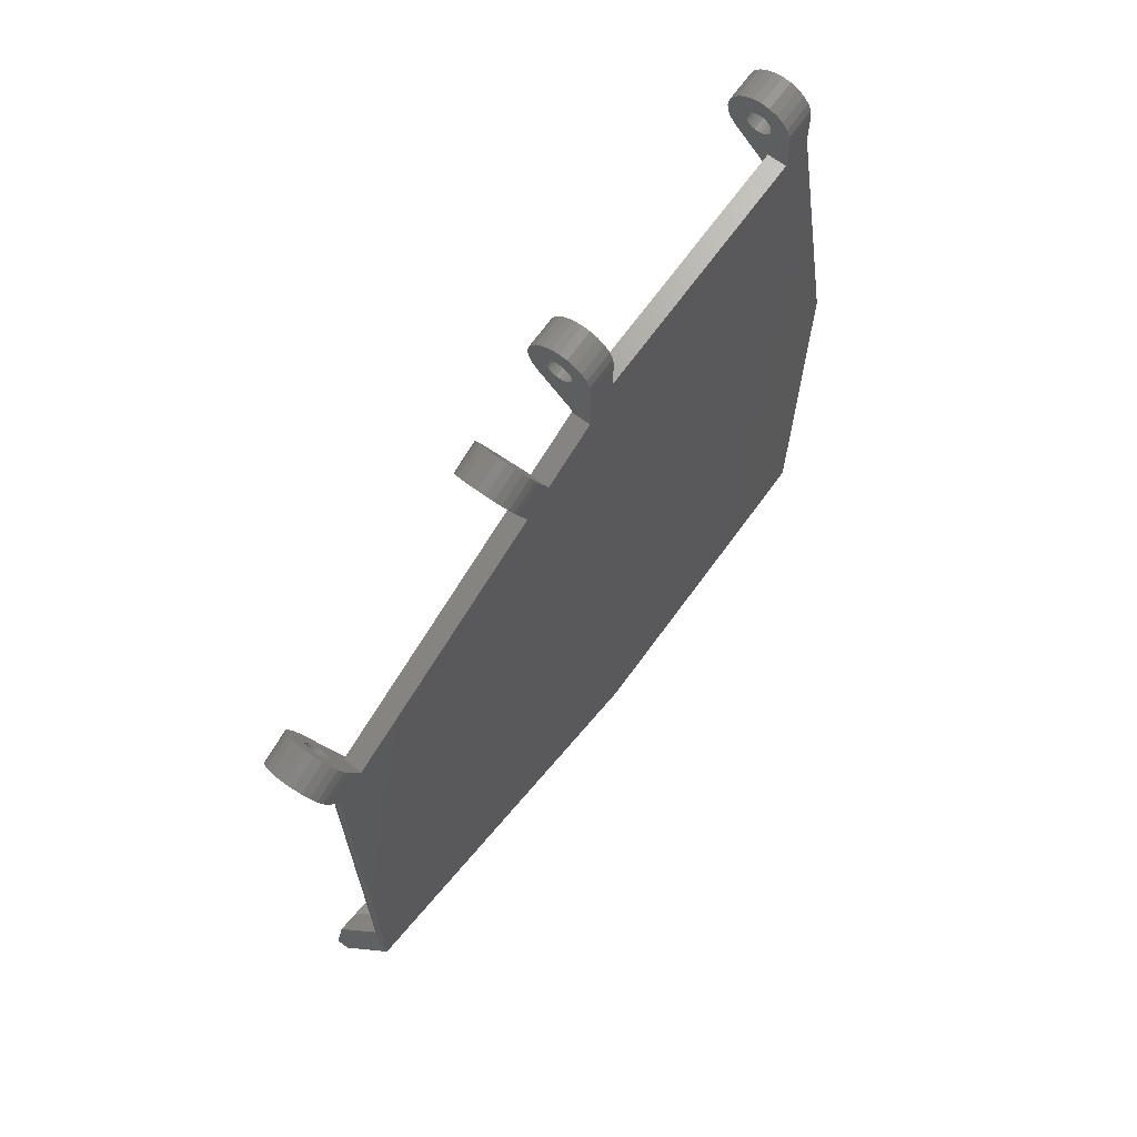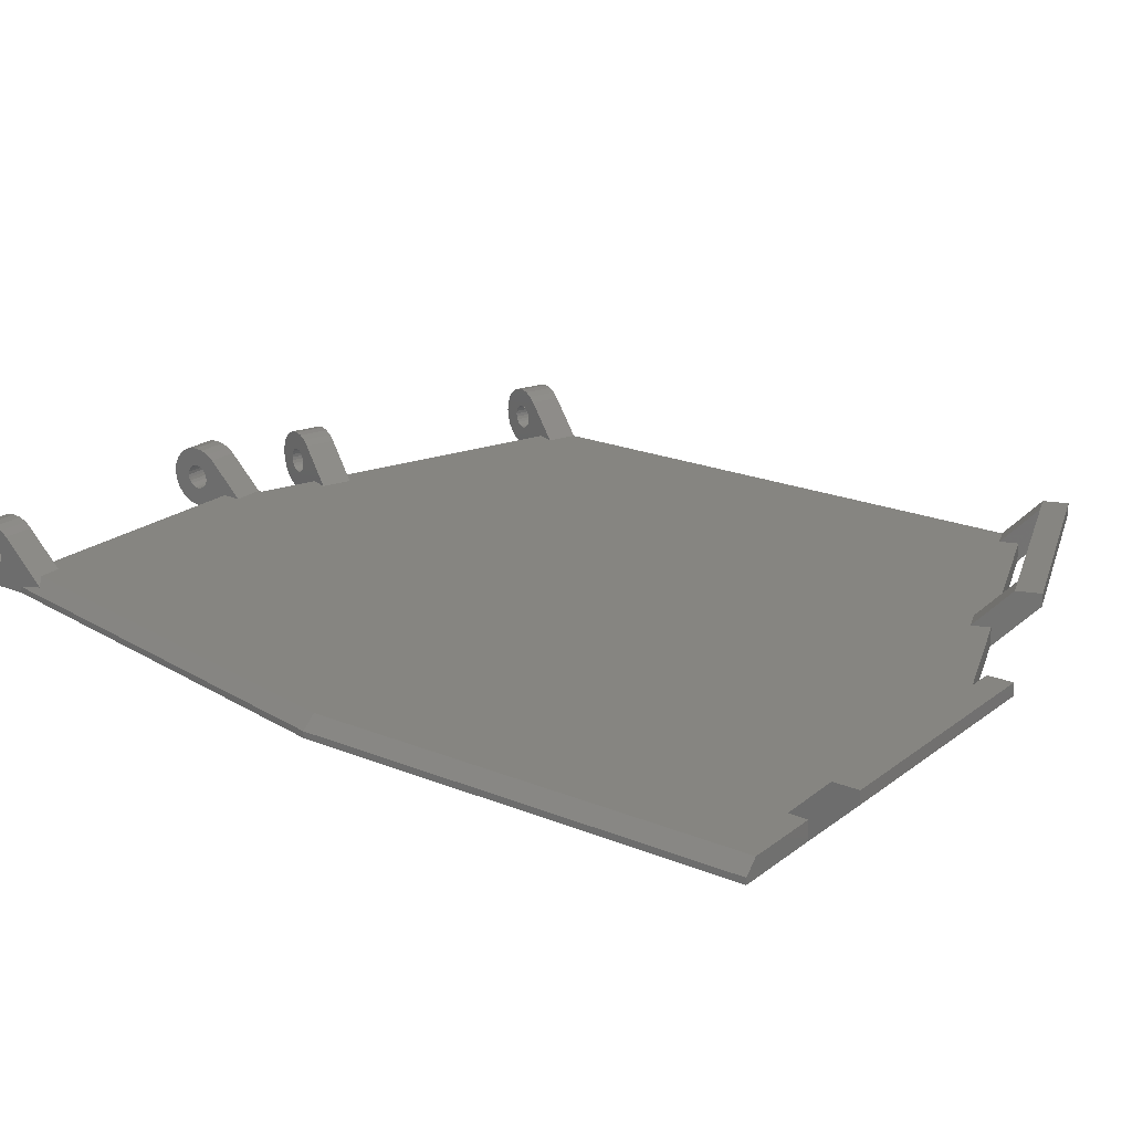
<metadata>
{"format":"stl","ext":"stl","renderer":"f3d","projection":"perspective","resolution":1024,"background":"white","views":[{"elev":68.9,"azim":126.0,"up":"+Y"},{"elev":21.0,"azim":-53.7,"up":"+Z"}]}
</metadata>
<code>
# stl→obj: 401 verts, 822 faces
v 307.4 86.96 201.5
v 306.7 86.38 200.9
v 300.7 53.4 201.5
v 306.7 88.5 200.5
v 299.7 53.5 200.5
v 331.7 91.5 201.5
v 329.2 91.76 201.5
v 329.2 91.5 201.5
v 331.7 91.76 201.5
v 324.7 17 202
v 308.7 16.5 202
v 308.7 17 202
v 324.7 16.5 202
v 329.2 92.21 201.8
v 331.7 92.37 202
v 329.2 92.37 202
v 331.7 92.21 201.8
v 331.7 90.53 202.8
v 329.2 90.63 203
v 331.7 90.63 203
v 329.2 90.53 202.8
v 309.2 93.27 200.7
v 306.7 92.75 200.3
v 306.7 93.27 200.7
v 309.2 92.75 200.3
v 331.7 91.5 203.5
v 329.2 91.24 203.5
v 329.2 91.5 203.5
v 331.7 91.24 203.5
v 331.7 92.47 202.2
v 329.2 92.47 202.2
v 309.2 92.15 200.1
v 306.7 91.5 200
v 306.7 92.15 200.1
v 309.2 91.5 200
v 329.2 90.79 203.2
v 331.7 90.79 203.2
v 331.7 92 203.4
v 329.2 91.76 203.5
v 329.2 92 203.4
v 331.7 91.76 203.5
v 331.7 91 203.4
v 329.2 91 203.4
v 331.7 91.5 205
v 329.2 92.15 204.9
v 329.2 91.5 205
v 331.7 92.15 204.9
v 331.7 92.21 203.2
v 329.2 92.21 203.2
v 309.2 91.5 205
v 306.7 92.15 204.9
v 306.7 91.5 205
v 309.2 92.15 204.9
v 309.2 90.63 203
v 306.7 90.79 203.2
v 309.2 90.79 203.2
v 306.7 90.63 203
v 309.2 92.75 204.7
v 309.2 92.47 202.8
v 309.2 92.5 202.5
v 309.2 92.37 203
v 309.2 92.21 203.2
v 309.2 92 203.4
v 309.2 91.76 203.5
v 309.2 91.5 203.5
v 309.2 91.24 203.5
v 309.2 90.85 204.9
v 309.2 91 203.4
v 309.2 90.25 204.7
v 309.2 90.53 202.8
v 309.2 90.5 202.5
v 309.2 93.91 203.1
v 309.2 93.91 201.9
v 309.2 94 202.5
v 309.2 93.67 201.3
v 309.2 93.67 203.8
v 309.2 93.27 204.3
v 309.2 92.47 202.2
v 309.2 92.37 202
v 309.2 92.21 201.8
v 309.2 92 201.6
v 309.2 91.76 201.5
v 309.2 91.5 201.5
v 309.2 88.5 200
v 309.2 91.24 201.5
v 309.2 91 201.6
v 309.2 90.79 201.8
v 309.2 90.63 202
v 309.2 90.53 202.2
v 309.2 89.73 204.3
v 309.2 88.5 201.5
v 309.2 86.96 201.5
v 306.7 92.5 202.5
v 306.7 92.47 202.8
v 306.7 93.27 204.3
v 306.7 93.67 203.8
v 306.7 92.37 203
v 306.7 93.91 203.1
v 306.7 94 202.5
v 306.7 93.91 201.9
v 329.2 92.37 203
v 331.7 92.37 203
v 306.7 93.67 201.3
v 306.7 90.53 202.8
v 306.7 90.5 202.5
v 306.7 91.5 203.5
v 306.7 91.76 203.5
v 306.7 90.53 202.2
v 306.7 92.37 202
v 306.7 92.47 202.2
v 306.7 91.76 201.5
v 306.7 91.5 201.5
v 306.7 92.21 201.8
v 306.7 92 201.6
v 306.7 90.63 202
v 306.7 91.24 201.5
v 306.7 91 201.6
v 306.7 91 203.4
v 306.7 91.24 203.5
v 306.7 92.21 203.2
v 306.7 92 203.4
v 331.7 93.27 200.7
v 329.2 93.67 201.3
v 331.7 93.67 201.3
v 329.2 93.27 200.7
v 306.7 90.79 201.8
v 331.7 90.63 202
v 329.2 90.53 202.2
v 331.7 90.53 202.2
v 329.2 90.63 202
v 329.2 93.91 201.9
v 329.2 93.91 203.1
v 329.2 94 202.5
v 329.2 93.67 203.8
v 329.2 93.27 204.3
v 329.2 92.75 200.3
v 329.2 92.75 204.7
v 329.2 92.5 202.5
v 329.2 92.15 200.1
v 329.2 92 201.6
v 329.2 91.5 200
v 329.2 88.5 200
v 329.2 91.24 201.5
v 329.2 91 201.6
v 329.2 90.79 201.8
v 329.2 90.5 202.5
v 329.2 90.25 204.7
v 329.2 89.73 204.3
v 329.2 88.5 201.5
v 329.2 86.96 201.5
v 329.2 92.47 202.8
v 329.2 90.85 204.9
v 331.7 90.79 201.8
v 331.7 92.15 200.1
v 331.7 91.5 200
v 331.7 92.75 200.3
v 306.7 92.75 204.7
v 331.7 91.24 201.5
v 306.7 90.85 204.9
v 306.7 90.25 204.7
v 306.7 89.73 204.3
v 331.7 91 201.6
v 331.7 90.85 204.9
v 331.7 90.25 204.7
v 331.7 89.73 204.3
v 306.7 88.5 200
v 331.7 92.75 204.7
v 336.3 84.86 201.5
v 331.7 86.61 200
v 331.7 86.61 201.5
v 336.3 84.86 200
v 331.7 86.96 201.5
v 306.7 15 203.5
v 306.7 18.5 201.5
v 306.7 18.5 200
v 306.7 17 204.5
v 306.7 15 204.5
v 306.7 20 201.5
v 308.7 17 204.5
v 324.7 17 204.5
v 326.7 17 204.5
v 324.7 20 201.5
v 326.7 20 201.5
v 324.7 18.5 201.5
v 324.7 18.5 200
v 326.7 18.5 201.5
v 326.7 15 203.5
v 326.7 18.5 200
v 326.7 15 204.5
v 308.7 18.5 201.5
v 308.7 20 201.5
v 308.7 18.5 200
v 299.7 18.5 200.5
v 300.7 18.5 201.5
v 299.7 18.5 200
v 331.7 93.27 204.3
v 331.7 94 202.5
v 331.7 93.91 203.1
v 331.7 93.67 203.8
v 331.7 92.47 202.8
v 331.7 92.5 202.5
v 331.7 90.5 202.5
v 331.7 93.91 201.9
v 331.7 92 201.6
v 342.2 20.64 203.5
v 340.9 23.92 201.5
v 340.9 23.92 200
v 341.5 22.51 204.5
v 342.2 20.64 204.5
v 340.4 25.32 201.5
v 359.7 31 200
v 358.5 28.42 202
v 357.8 30.29 200
v 342.8 24.62 200
v 343.5 22.75 202
v 360.9 27.73 203.5
v 342.3 26.03 201.5
v 343.3 23.22 204.5
v 358.3 28.89 202
v 358.3 28.89 204.5
v 343.3 23.22 202
v 357.8 30.29 201.5
v 357.2 31.69 201.5
v 360.9 27.73 204.5
v 360.2 29.6 204.5
v 342.8 24.62 201.5
v 359.7 31 200.5
v 359.1 32.45 201.5
v 359.1 32.39 201.5
v 361.2 79.97 204.7
v 359 81.34 204.3
v 358.8 80.86 204.7
v 361.3 80.46 204.3
v 361.6 81.14 202.5
v 359.2 81.95 201.9
v 359.3 82.03 202.5
v 361.6 81.06 201.9
v 359.1 74.53 201.5
v 359.1 74.58 201.5
v 359.7 76 200.5
v 360.4 77.87 202.5
v 358 78.79 202.2
v 358 78.76 202.5
v 360.4 77.9 202.2
v 360.4 78 203
v 358 78.79 202.8
v 358.1 78.88 203
v 360.4 77.9 202.8
v 358.7 80.59 202.2
v 361.1 79.74 202.5
v 358.7 80.63 202.5
v 361.1 79.71 202.2
v 360.7 78.81 205
v 358.6 80.3 204.9
v 358.4 79.69 205
v 360.9 79.41 204.9
v 337.6 88.27 200.1
v 339.7 86.78 200
v 337.3 87.66 200
v 339.9 87.38 200.1
v 361.1 79.71 202.8
v 361 79.62 203
v 361 79.47 203.2
v 360.9 79.27 203.4
v 360.8 79.05 203.5
v 360.7 78.81 203.5
v 360.6 78.56 203.5
v 360.5 78.2 204.9
v 360.5 78.34 203.4
v 360.5 78.14 203.2
v 360.3 77.64 204.7
v 361.6 81.06 203.1
v 361.5 80.83 201.3
v 361.5 80.83 203.8
v 361.3 80.46 200.7
v 361.2 79.97 200.3
v 360.9 79.41 200.1
v 361 79.62 202
v 361 79.47 201.8
v 360.9 79.27 201.6
v 360.7 78.81 200
v 360.8 79.05 201.5
v 360.7 78.81 201.5
v 359.7 76 200
v 360.6 78.56 201.5
v 360.5 78.34 201.6
v 360.5 78.14 201.8
v 360.4 78 202
v 360.1 77.15 204.3
v 359.1 81.72 203.8
v 359.2 81.95 203.1
v 358.7 80.5 202
v 358.6 80.35 201.8
v 358.7 80.59 202.8
v 358.7 80.5 203
v 358.4 79.69 203.5
v 358.3 79.45 203.5
v 358.5 79.93 203.5
v 337.4 87.9 203.5
v 339.7 86.78 203.5
v 337.3 87.66 203.5
v 339.8 87.02 203.5
v 358.6 80.16 201.6
v 340.1 87.94 204.7
v 340 87.68 202.8
v 340 87.71 202.5
v 339.9 87.38 204.9
v 340 87.59 203
v 339.9 87.44 203.2
v 339.9 87.24 203.4
v 339.7 86.78 205
v 339.6 86.53 203.5
v 339.4 86.17 204.9
v 339.5 86.31 203.4
v 339.4 86.11 203.2
v 339.2 85.61 204.7
v 339.4 85.97 203
v 339.3 85.87 202.8
v 339.3 85.84 202.5
v 340.5 89.03 203.1
v 340.5 89.03 201.9
v 340.6 89.11 202.5
v 340.4 88.8 201.3
v 340.4 88.8 203.8
v 340.3 88.43 200.7
v 340.3 88.43 204.3
v 340.1 87.94 200.3
v 340 87.68 202.2
v 340 87.59 202
v 339.9 87.44 201.8
v 339.9 87.24 201.6
v 339.8 87.02 201.5
v 339.7 86.78 201.5
v 338.6 83.97 200
v 339.6 86.53 201.5
v 339.5 86.31 201.6
v 339.4 86.11 201.8
v 339.4 85.97 202
v 339.3 85.87 202.2
v 339 85.12 204.3
v 338.6 83.97 201.5
v 338.1 82.53 201.5
v 358.6 80.16 203.4
v 358.2 79.22 203.4
v 358.1 79.03 203.2
v 337.8 88.83 200.3
v 358.6 80.35 203.2
v 358.5 79.93 201.5
v 358.4 79.69 201.5
v 338 89.31 200.7
v 359.1 81.72 201.3
v 338.1 89.69 201.3
v 337.6 88.32 203.2
v 337.5 88.13 203.4
v 337.2 87.42 201.5
v 337.2 87.19 201.6
v 337.8 88.83 204.7
v 337.6 88.27 204.9
v 337.2 87.19 203.4
v 337.1 87 203.2
v 358.2 79.22 201.6
v 358.1 79.03 201.8
v 337 86.76 202.2
v 337 86.73 202.5
v 337.7 88.56 202.8
v 337.6 88.47 203
v 337.7 88.6 202.5
v 337 86.85 203
v 338.2 89.92 203.1
v 338.1 89.69 203.8
v 337.4 87.9 201.5
v 337.3 87.66 201.5
v 337.7 88.56 202.2
v 337.6 88.32 201.8
v 337.5 88.13 201.6
v 337.1 87 201.8
v 358.1 79.09 204.9
v 357.9 78.52 204.7
v 337.6 88.47 202
v 357.7 78.04 204.3
v 358.6 80.3 200.1
v 358.4 79.69 200
v 338.2 89.92 201.9
v 359 81.34 200.7
v 358.8 80.86 200.3
v 357.3 76.89 200
v 358.3 79.45 201.5
v 358.1 78.88 202
v 357.3 76.89 201.5
v 356.8 75.45 201.5
v 337 86.85 202
v 337.2 87.42 203.5
v 338 89.31 204.3
v 338.2 90 202.5
v 336.9 86.49 204.7
v 336.7 86.01 204.3
v 335.7 83.42 201.5
v 337.3 87.66 205
v 337.1 87.06 204.9
v 337 86.76 202.8
v 299.7 53.5 200
f 1 2 3
f 3 4 5
f 4 3 2
f 6 7 8
f 7 6 9
f 10 11 12
f 11 10 13
f 14 15 16
f 15 14 17
f 18 19 20
f 19 18 21
f 22 23 24
f 23 22 25
f 26 27 28
f 27 26 29
f 16 30 31
f 30 16 15
f 32 33 34
f 33 32 35
f 20 36 37
f 36 20 19
f 38 39 40
f 39 38 41
f 42 36 43
f 36 42 37
f 25 34 23
f 34 25 32
f 44 45 46
f 45 44 47
f 48 40 49
f 40 48 38
f 50 51 52
f 51 50 53
f 54 55 56
f 55 54 57
f 58 59 60
f 59 58 53
f 59 53 61
f 61 53 62
f 62 53 63
f 63 53 50
f 63 50 64
f 64 50 65
f 65 50 66
f 66 50 67
f 66 67 68
f 68 67 56
f 56 67 69
f 56 69 54
f 54 69 70
f 70 69 71
f 72 73 74
f 73 72 75
f 75 72 76
f 75 76 22
f 22 76 77
f 22 77 25
f 25 77 58
f 25 58 60
f 25 60 78
f 25 78 32
f 32 78 79
f 32 79 80
f 32 80 81
f 32 81 35
f 35 81 82
f 35 82 83
f 35 83 84
f 84 83 85
f 84 85 86
f 84 86 87
f 84 87 88
f 84 88 89
f 84 89 71
f 84 71 69
f 84 69 90
f 84 90 91
f 91 90 92
f 93 59 94
f 59 93 60
f 76 95 77
f 95 76 96
f 94 61 97
f 61 94 59
f 74 98 72
f 98 74 99
f 73 99 74
f 99 73 100
f 101 48 49
f 48 101 102
f 75 100 73
f 100 75 103
f 71 104 70
f 104 71 105
f 64 106 107
f 106 64 65
f 89 105 71
f 105 89 108
f 109 78 110
f 78 109 79
f 83 111 112
f 111 83 82
f 81 113 114
f 113 81 80
f 113 79 109
f 79 113 80
f 88 108 89
f 108 88 115
f 86 116 117
f 116 86 85
f 70 57 54
f 57 70 104
f 66 118 119
f 118 66 68
f 97 62 120
f 62 97 61
f 63 107 121
f 107 63 64
f 65 119 106
f 119 65 66
f 68 55 118
f 55 68 56
f 122 123 124
f 123 122 125
f 87 117 126
f 117 87 86
f 110 60 93
f 60 110 78
f 62 121 120
f 121 62 63
f 22 103 75
f 103 22 24
f 127 128 129
f 128 127 130
f 72 96 76
f 96 72 98
f 131 132 133
f 132 131 123
f 132 123 134
f 134 123 125
f 134 125 135
f 135 125 136
f 135 136 137
f 137 136 138
f 138 136 31
f 31 136 139
f 31 139 16
f 16 139 14
f 14 139 140
f 140 139 141
f 140 141 7
f 7 141 8
f 8 141 142
f 8 142 143
f 143 142 144
f 144 142 145
f 145 142 130
f 130 142 128
f 128 142 146
f 146 142 147
f 147 142 148
f 148 142 149
f 148 149 150
f 137 151 45
f 151 137 138
f 45 151 101
f 45 101 49
f 45 49 40
f 45 40 46
f 46 40 39
f 46 39 28
f 46 28 27
f 46 27 152
f 152 27 43
f 152 43 36
f 152 36 147
f 147 36 19
f 147 19 21
f 147 21 146
f 82 114 111
f 114 82 81
f 153 130 127
f 130 153 145
f 154 141 139
f 141 154 155
f 87 115 88
f 115 87 126
f 156 139 136
f 139 156 154
f 85 112 116
f 112 85 83
f 58 95 157
f 95 58 77
f 122 136 125
f 136 122 156
f 29 43 27
f 43 29 42
f 53 157 51
f 157 53 58
f 158 8 143
f 8 158 6
f 69 159 160
f 159 69 67
f 90 160 161
f 160 90 69
f 153 144 145
f 144 153 162
f 163 46 152
f 46 163 44
f 164 152 147
f 152 164 163
f 142 91 149
f 91 142 84
f 165 147 148
f 147 165 164
f 162 143 144
f 143 162 158
f 100 98 99
f 98 100 103
f 98 103 96
f 96 103 24
f 96 24 95
f 95 24 23
f 95 23 157
f 157 23 93
f 93 23 110
f 110 23 34
f 110 34 109
f 109 34 113
f 113 34 114
f 114 34 33
f 114 33 111
f 111 33 112
f 112 33 166
f 112 166 116
f 116 166 117
f 117 166 126
f 126 166 115
f 115 166 108
f 108 166 105
f 105 166 160
f 160 166 161
f 161 166 4
f 161 4 2
f 157 94 51
f 94 157 93
f 51 94 97
f 51 97 120
f 51 120 121
f 51 121 52
f 52 121 107
f 52 107 106
f 52 106 119
f 52 119 159
f 159 119 118
f 159 118 55
f 159 55 160
f 160 55 57
f 160 57 104
f 160 104 105
f 47 137 45
f 137 47 167
f 168 169 170
f 169 168 171
f 150 165 148
f 165 150 172
f 67 52 159
f 52 67 50
f 2 90 161
f 90 2 1
f 90 1 92
f 173 174 175
f 174 173 176
f 176 173 177
f 176 178 174
f 10 179 180
f 179 10 12
f 181 182 180
f 182 181 183
f 13 184 185
f 184 13 10
f 184 180 182
f 180 184 10
f 181 186 183
f 186 187 188
f 187 186 181
f 187 181 189
f 173 189 177
f 189 173 187
f 179 190 191
f 190 179 12
f 190 11 192
f 11 190 12
f 188 13 185
f 192 173 175
f 173 192 11
f 173 11 187
f 187 11 13
f 187 13 188
f 179 178 176
f 178 179 191
f 192 184 190
f 184 192 185
f 189 176 177
f 176 189 179
f 179 189 180
f 180 189 181
f 193 174 194
f 174 193 175
f 175 193 195
f 167 135 137
f 135 167 196
f 197 132 198
f 132 197 133
f 198 134 199
f 134 198 132
f 167 200 201
f 200 167 47
f 200 47 102
f 102 47 48
f 48 47 38
f 38 47 44
f 38 44 41
f 41 44 26
f 26 44 29
f 29 44 163
f 29 163 42
f 42 163 37
f 37 163 164
f 37 164 20
f 20 164 18
f 18 164 202
f 198 203 197
f 203 198 124
f 124 198 199
f 124 199 122
f 122 199 196
f 122 196 156
f 156 196 167
f 156 167 201
f 156 201 30
f 156 30 154
f 154 30 15
f 154 15 17
f 154 17 204
f 154 204 155
f 155 204 9
f 155 9 6
f 155 6 169
f 169 6 158
f 169 158 162
f 169 162 153
f 169 153 127
f 169 127 129
f 169 129 202
f 169 202 164
f 169 164 165
f 169 165 172
f 169 172 170
f 31 201 138
f 201 31 30
f 203 133 197
f 133 203 131
f 9 140 7
f 140 9 204
f 151 102 101
f 102 151 200
f 129 146 202
f 146 129 128
f 199 135 196
f 135 199 134
f 124 131 203
f 131 124 123
f 138 200 151
f 200 138 201
f 204 14 140
f 14 204 17
f 202 21 18
f 21 202 146
f 41 28 39
f 28 41 26
f 205 206 207
f 206 205 208
f 208 205 209
f 208 210 206
f 211 212 213
f 214 205 207
f 205 214 215
f 205 215 216
f 216 215 212
f 216 212 211
f 208 217 210
f 217 208 218
f 219 218 220
f 218 219 221
f 212 222 213
f 222 212 219
f 222 220 223
f 220 222 219
f 209 216 224
f 216 209 205
f 209 218 208
f 218 209 224
f 218 224 220
f 220 224 225
f 226 213 222
f 213 226 214
f 225 227 228
f 227 216 211
f 216 227 225
f 216 225 224
f 186 207 206
f 207 186 188
f 218 226 217
f 226 218 221
f 226 215 214
f 215 226 221
f 219 215 221
f 215 219 212
f 220 229 223
f 229 220 225
f 229 225 228
f 230 231 232
f 231 230 233
f 234 235 236
f 235 234 237
f 229 238 239
f 238 229 228
f 238 227 240
f 227 238 228
f 241 242 243
f 242 241 244
f 245 246 247
f 246 245 248
f 249 250 251
f 250 249 252
f 253 254 255
f 254 253 256
f 257 258 259
f 258 257 260
f 230 261 250
f 261 230 256
f 261 256 262
f 262 256 263
f 263 256 264
f 264 256 253
f 264 253 265
f 265 253 266
f 266 253 267
f 267 253 268
f 267 268 269
f 269 268 270
f 270 268 271
f 270 271 245
f 245 271 248
f 248 271 241
f 272 237 234
f 237 272 273
f 273 272 274
f 273 274 275
f 275 274 233
f 275 233 276
f 276 233 230
f 276 230 250
f 276 250 252
f 276 252 277
f 277 252 278
f 277 278 279
f 277 279 280
f 277 280 281
f 281 280 282
f 281 282 283
f 281 283 284
f 284 283 285
f 284 285 286
f 284 286 287
f 284 287 288
f 284 288 244
f 284 244 241
f 284 241 271
f 284 271 289
f 284 289 240
f 240 289 238
f 248 243 246
f 243 248 241
f 233 290 231
f 290 233 274
f 274 291 290
f 291 274 272
f 292 252 249
f 252 292 278
f 293 278 292
f 278 293 279
f 294 262 295
f 262 294 261
f 296 267 297
f 267 296 266
f 298 266 296
f 266 298 265
f 272 236 291
f 236 272 234
f 299 300 301
f 300 299 302
f 280 293 303
f 293 280 279
f 304 305 306
f 305 304 307
f 305 307 308
f 308 307 309
f 309 307 310
f 310 307 311
f 310 311 302
f 302 311 300
f 300 311 312
f 312 311 313
f 312 313 314
f 314 313 315
f 315 313 316
f 315 316 317
f 317 316 318
f 318 316 319
f 320 321 322
f 321 320 323
f 323 320 324
f 323 324 325
f 325 324 326
f 325 326 327
f 327 326 304
f 327 304 306
f 327 306 328
f 327 328 260
f 260 328 329
f 260 329 330
f 260 330 331
f 260 331 258
f 258 331 332
f 258 332 333
f 258 333 334
f 334 333 335
f 334 335 336
f 334 336 337
f 334 337 338
f 334 338 339
f 334 339 319
f 334 319 316
f 334 316 340
f 334 340 341
f 341 340 342
f 343 265 298
f 265 343 264
f 344 270 345
f 270 344 269
f 346 260 257
f 260 346 327
f 347 264 343
f 264 347 263
f 251 261 294
f 261 251 250
f 282 303 348
f 303 282 280
f 270 247 345
f 247 270 245
f 295 263 347
f 263 295 262
f 283 348 349
f 348 283 282
f 350 327 346
f 327 350 325
f 237 351 235
f 351 237 273
f 323 350 352
f 350 323 325
f 353 310 354
f 310 353 309
f 336 355 356
f 355 336 335
f 307 357 358
f 357 307 304
f 359 315 360
f 315 359 314
f 287 361 362
f 361 287 286
f 319 363 364
f 363 319 339
f 365 308 366
f 308 365 305
f 367 305 365
f 305 367 306
f 315 368 360
f 368 315 317
f 324 369 370
f 369 324 320
f 333 371 372
f 371 333 332
f 373 306 367
f 306 373 328
f 354 302 299
f 302 354 310
f 331 374 375
f 374 331 330
f 337 356 376
f 356 337 336
f 271 377 378
f 377 271 268
f 379 328 373
f 328 379 329
f 268 255 377
f 255 268 253
f 289 378 380
f 378 289 271
f 381 281 382
f 281 381 277
f 321 352 383
f 352 321 323
f 235 291 236
f 291 235 351
f 291 351 290
f 290 351 384
f 290 384 231
f 231 384 385
f 231 385 232
f 232 385 251
f 251 385 249
f 249 385 381
f 249 381 292
f 292 381 293
f 293 381 303
f 303 381 382
f 303 382 348
f 348 382 349
f 349 382 386
f 349 386 387
f 387 386 361
f 361 386 362
f 362 386 388
f 388 386 242
f 242 386 243
f 243 386 378
f 378 386 380
f 380 386 389
f 380 389 390
f 232 294 254
f 294 232 251
f 254 294 295
f 254 295 347
f 254 347 343
f 254 343 255
f 255 343 298
f 255 298 296
f 255 296 297
f 255 297 377
f 377 297 344
f 377 344 345
f 377 345 378
f 378 345 247
f 378 247 246
f 378 246 243
f 338 376 391
f 376 338 337
f 392 314 359
f 314 392 312
f 286 387 361
f 387 286 285
f 304 393 357
f 393 304 326
f 366 309 353
f 309 366 308
f 383 369 394
f 369 383 352
f 369 352 370
f 370 352 350
f 370 350 393
f 393 350 346
f 393 346 357
f 357 346 367
f 367 346 373
f 373 346 257
f 373 257 379
f 379 257 374
f 374 257 375
f 375 257 259
f 375 259 371
f 371 259 372
f 372 259 171
f 372 171 355
f 355 171 356
f 356 171 376
f 376 171 391
f 391 171 363
f 363 171 364
f 364 171 395
f 395 171 396
f 396 171 168
f 396 168 397
f 357 365 358
f 365 357 367
f 358 365 366
f 358 366 353
f 358 353 354
f 358 354 398
f 398 354 299
f 398 299 301
f 398 301 392
f 398 392 399
f 399 392 359
f 399 359 360
f 399 360 395
f 395 360 368
f 395 368 400
f 395 400 364
f 311 358 398
f 358 311 307
f 316 399 395
f 399 316 313
f 256 232 254
f 232 256 230
f 320 394 369
f 394 320 322
f 389 334 341
f 334 389 386
f 239 380 390
f 380 239 289
f 289 239 238
f 326 370 393
f 370 326 324
f 332 375 371
f 375 332 331
f 317 400 368
f 400 317 318
f 339 391 363
f 391 339 338
f 374 329 379
f 329 374 330
f 318 364 400
f 364 318 319
f 322 383 394
f 383 322 321
f 335 372 355
f 372 335 333
f 244 388 242
f 388 244 288
f 301 312 392
f 312 301 300
f 297 269 344
f 269 297 267
f 342 396 397
f 396 342 340
f 313 398 399
f 398 313 311
f 273 384 351
f 384 273 275
f 384 276 385
f 276 384 275
f 385 277 381
f 277 385 276
f 285 349 387
f 349 285 283
f 340 395 396
f 395 340 316
f 288 362 388
f 362 288 287
f 206 183 186
f 183 206 210
f 183 210 150
f 150 210 170
f 170 210 397
f 397 210 342
f 342 210 341
f 226 223 390
f 223 226 222
f 223 239 390
f 239 223 229
f 341 390 389
f 390 341 210
f 390 210 217
f 390 217 226
f 168 170 397
f 172 150 170
f 184 191 190
f 191 184 92
f 92 184 91
f 91 184 182
f 91 182 149
f 149 182 183
f 149 183 150
f 174 3 194
f 3 174 178
f 3 178 1
f 1 178 191
f 1 191 92
f 155 142 141
f 258 334 259
f 281 284 382
f 35 166 33
f 166 35 175
f 175 35 192
f 192 35 84
f 192 84 185
f 185 84 142
f 185 142 188
f 188 142 207
f 207 142 169
f 169 142 155
f 207 169 171
f 207 171 259
f 207 259 334
f 207 334 386
f 207 386 214
f 214 386 213
f 213 386 382
f 213 382 211
f 211 382 284
f 166 195 401
f 195 166 175
f 195 5 401
f 5 195 193
f 240 211 284
f 211 240 227
f 401 4 166
f 4 401 5
f 194 5 193
f 5 194 3

</code>
